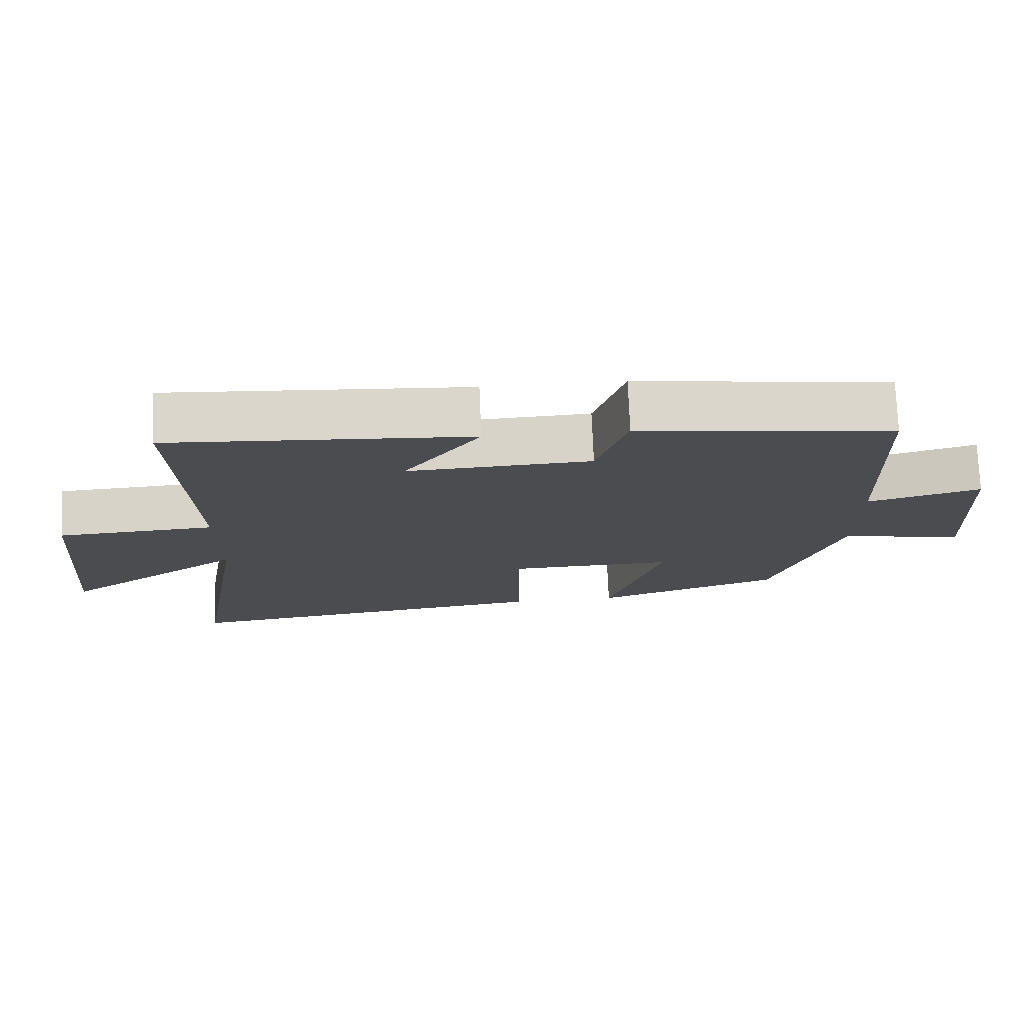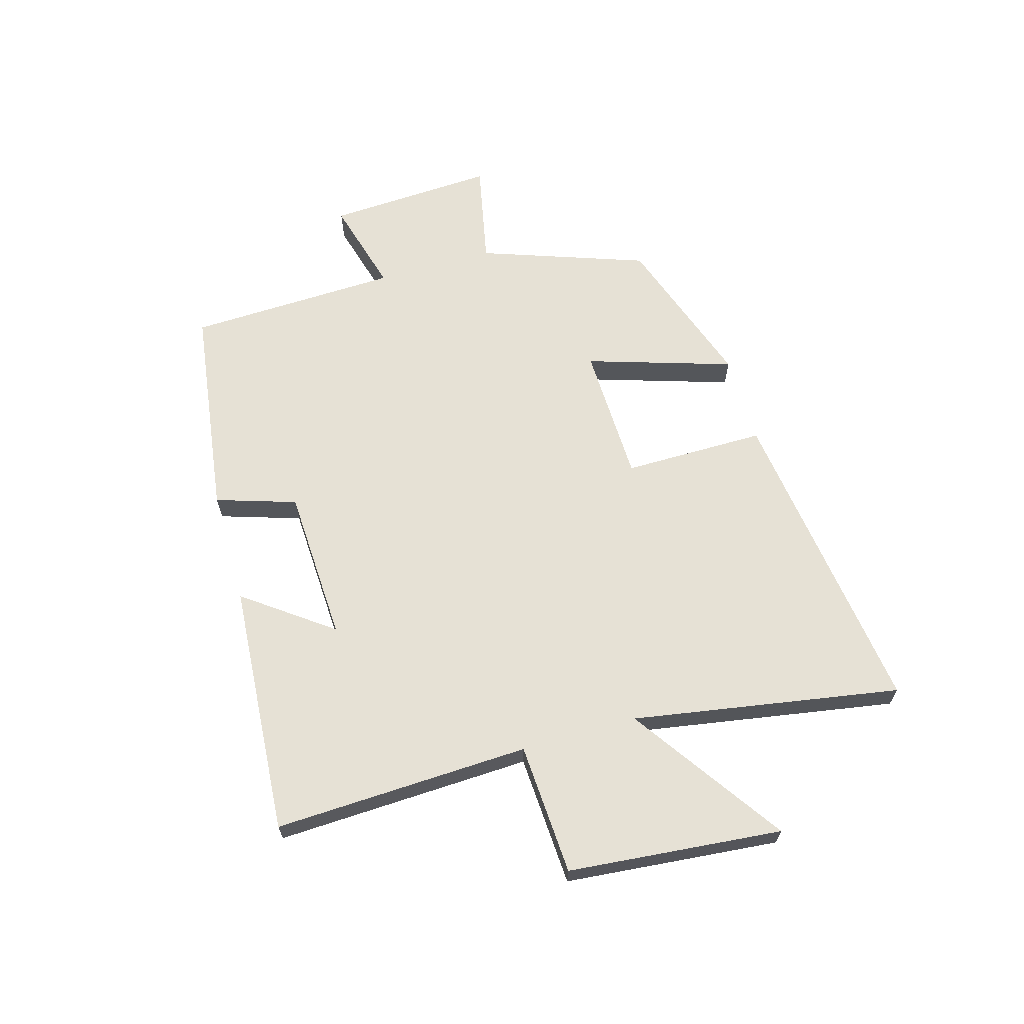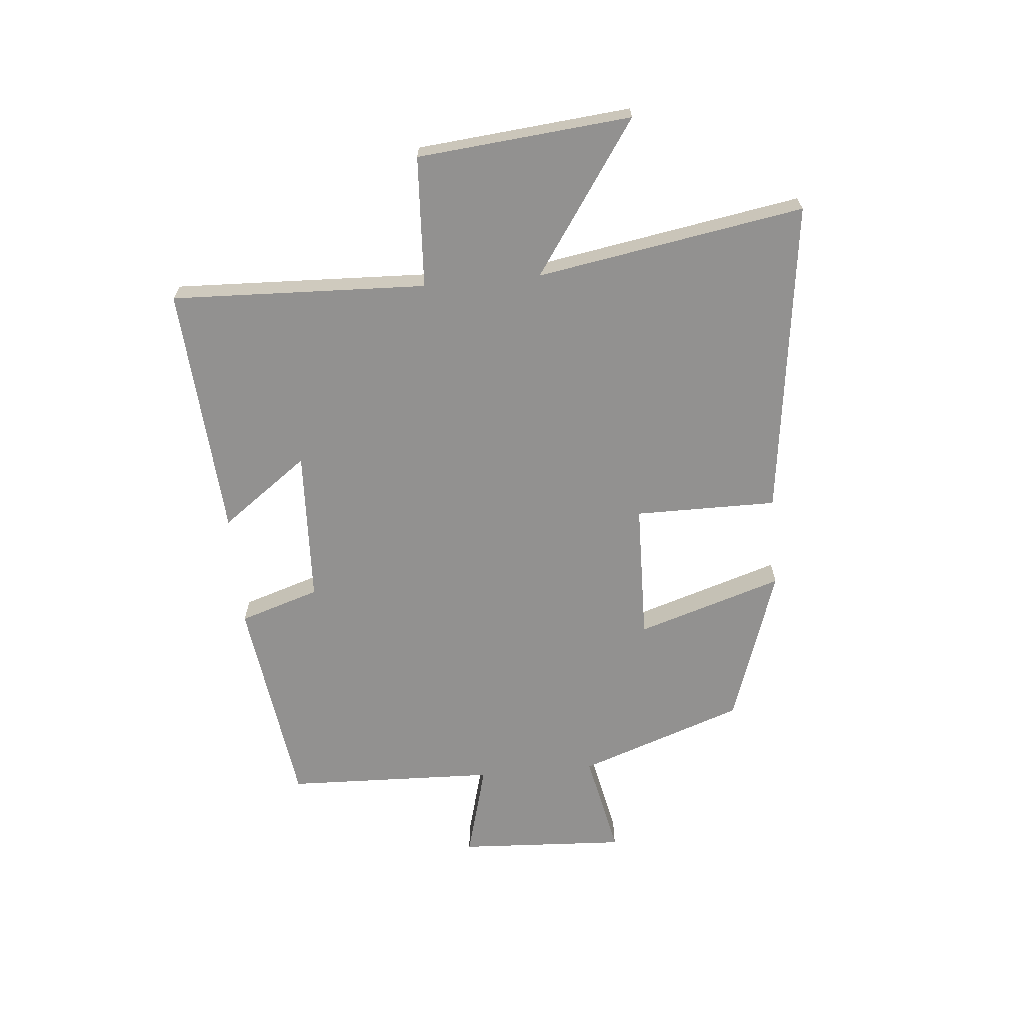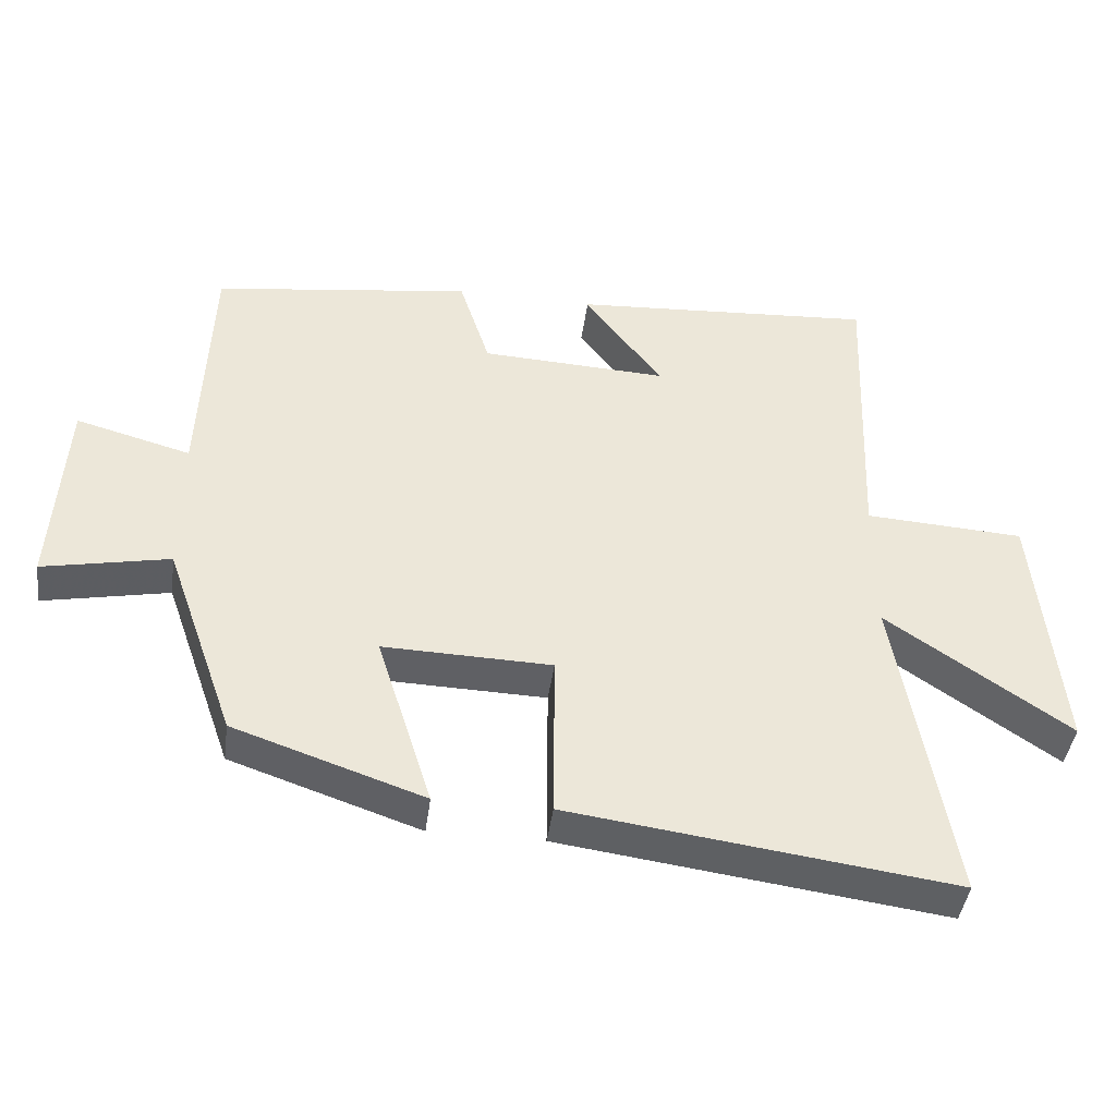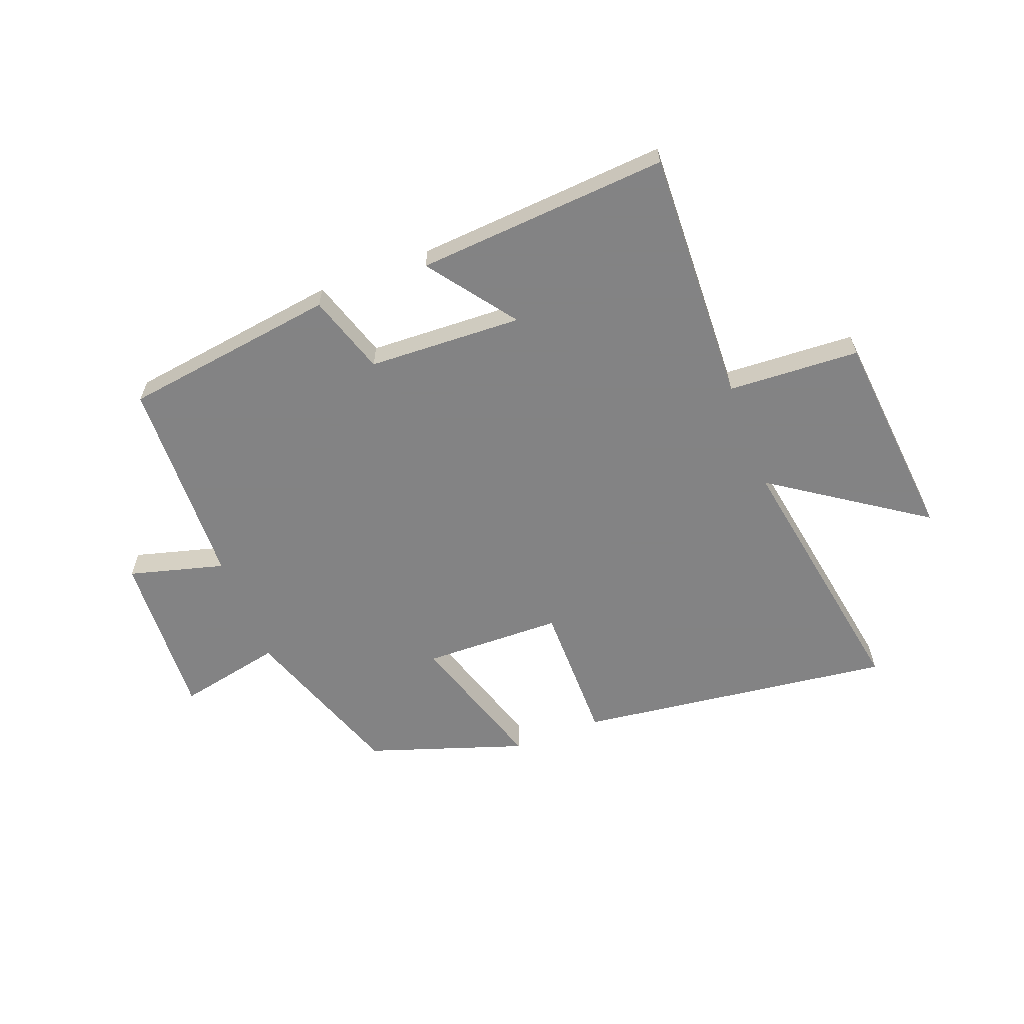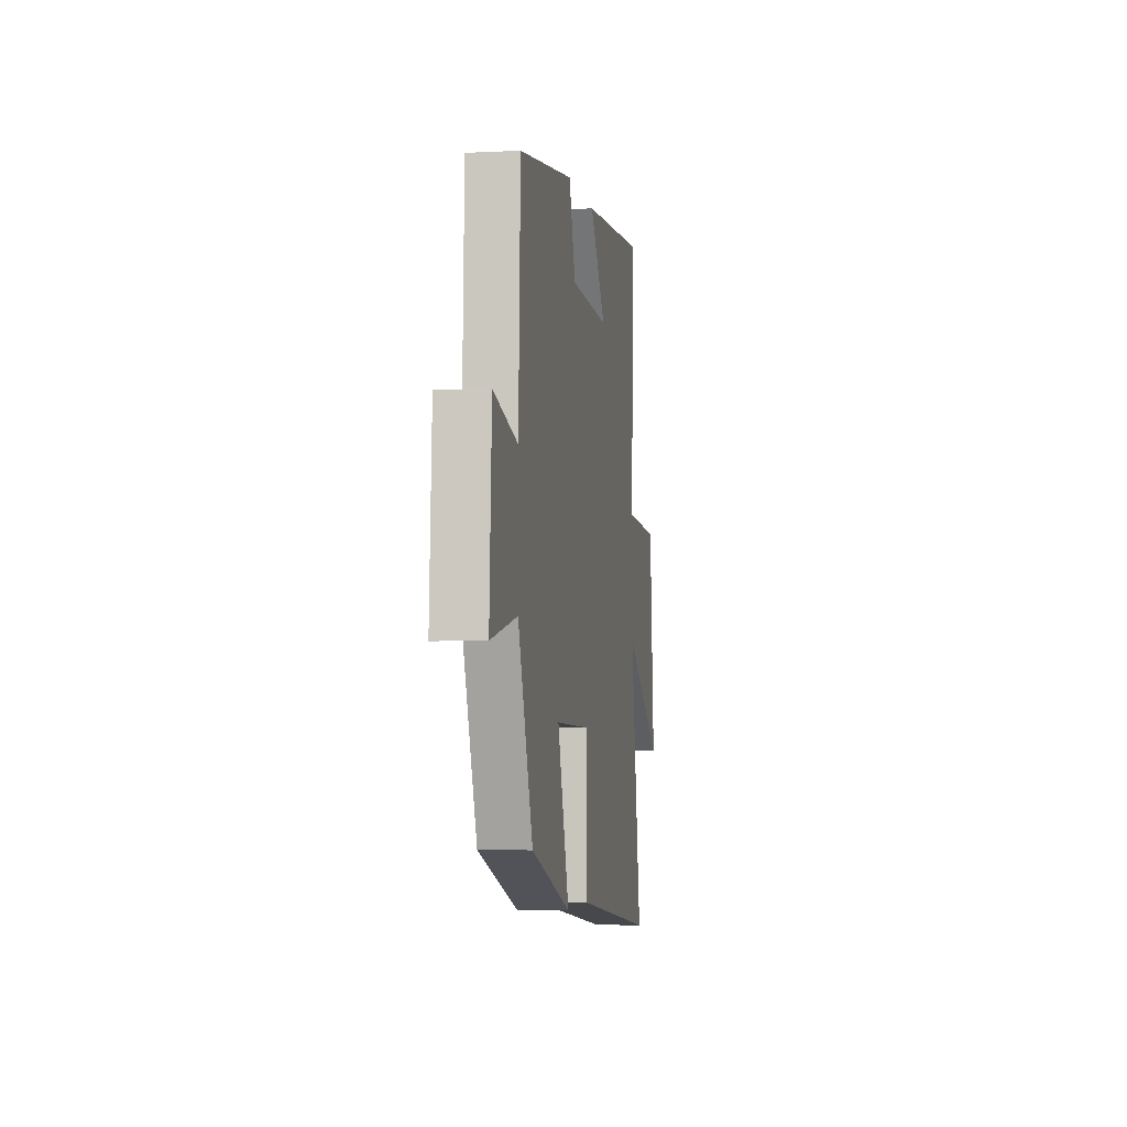
<metadata>
{"format":"obj","ext":"obj","renderer":"f3d","projection":"perspective","resolution":1024,"background":"white","views":[{"elev":74.8,"azim":177.6,"up":"+Z"},{"elev":64.5,"azim":74.0,"up":"+Y"},{"elev":-66.1,"azim":95.3,"up":"+Y"},{"elev":-43.1,"azim":-7.7,"up":"+Z"},{"elev":-61.1,"azim":21.1,"up":"+Y"},{"elev":-4.1,"azim":-80.5,"up":"+Z"}]}
</metadata>
<code>
v -0.4 0.07 -0.408
v -0.5 0.07 -0.123
v -0.68 0.07 -0.16
v -0.664 0.07 0.13
v -0.5 0.07 0.085
v -0.487 0.07 0.449
v -0.117 0.07 0.5
v -0.073 0.07 0.362
v 0.193 0.07 0.35
v 0.083 0.07 0.5
v 0.518 0.07 0.53
v 0.5 0.07 0.09
v 0.727 0.07 0.077
v 0.761 0.07 -0.291
v 0.5 0.07 -0.112
v 0.577 0.07 -0.572
v 0.03 0.07 -0.5
v 0.031 0.07 -0.255
v -0.209 0.07 -0.249
v -0.13 0.07 -0.5
v -0.4 0 -0.408
v -0.5 0 -0.123
v -0.68 0 -0.16
v -0.664 0 0.13
v -0.5 0 0.085
v -0.487 0 0.449
v -0.117 0 0.5
v -0.073 0 0.362
v 0.193 0 0.35
v 0.083 0 0.5
v 0.518 0 0.53
v 0.5 0 0.09
v 0.727 0 0.077
v 0.761 0 -0.291
v 0.5 0 -0.112
v 0.577 0 -0.572
v 0.03 0 -0.5
v 0.031 0 -0.255
v -0.209 0 -0.249
v -0.13 0 -0.5
f 19 20 1 2
f 18 19 2
f 15 16 17 18
f 15 18 2
f 12 13 14 15
f 12 15 2
f 9 10 11 12
f 12 2 3
f 9 12 3
f 8 9 3
f 5 6 7 8
f 5 8 3
f 3 4 5
f 22 21 40 39
f 22 39 38
f 38 37 36 35
f 22 38 35
f 35 34 33 32
f 22 35 32
f 32 31 30 29
f 23 22 32
f 23 32 29
f 23 29 28
f 28 27 26 25
f 23 28 25
f 25 24 23
f 1 21 22 2
f 2 22 23 3
f 3 23 24 4
f 4 24 25 5
f 5 25 26 6
f 6 26 27 7
f 7 27 28 8
f 8 28 29 9
f 9 29 30 10
f 10 30 31 11
f 11 31 32 12
f 12 32 33 13
f 13 33 34 14
f 14 34 35 15
f 15 35 36 16
f 16 36 37 17
f 17 37 38 18
f 18 38 39 19
f 19 39 40 20
f 20 40 21 1

</code>
